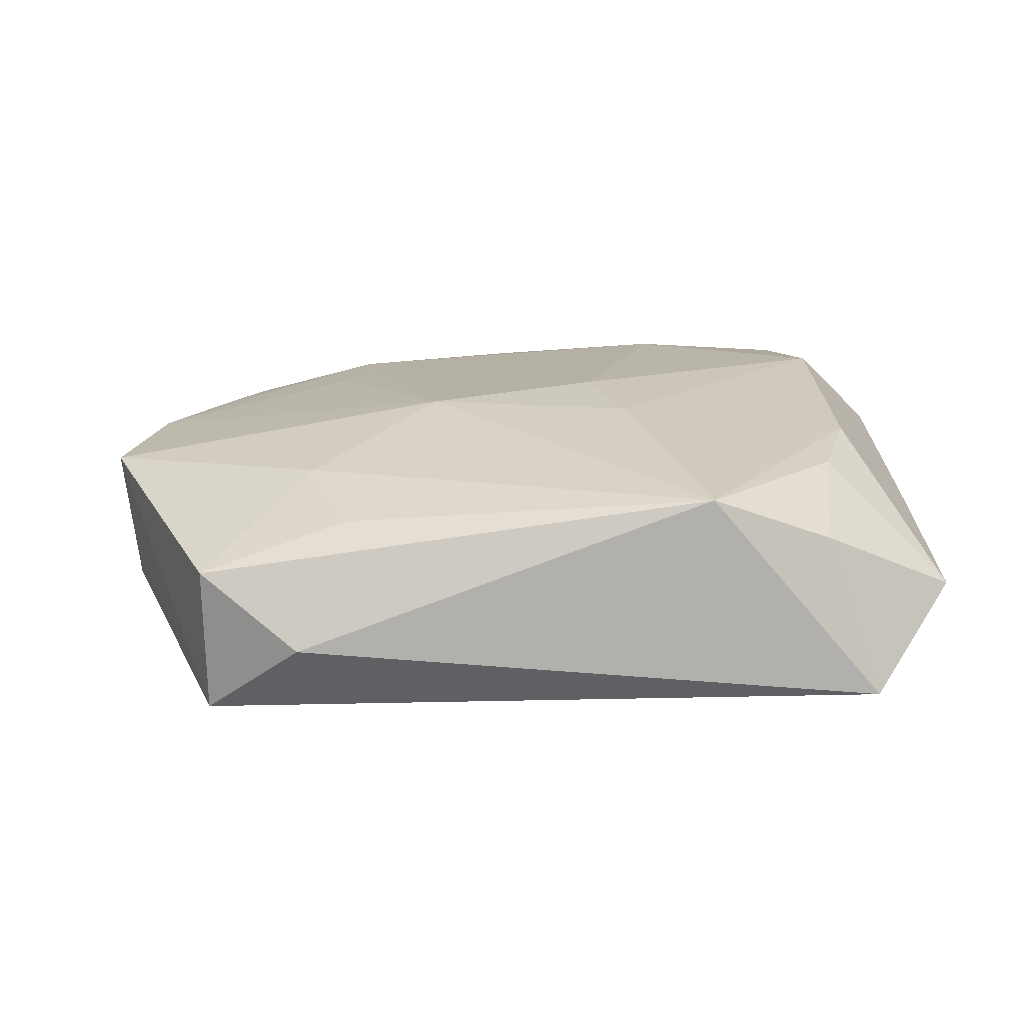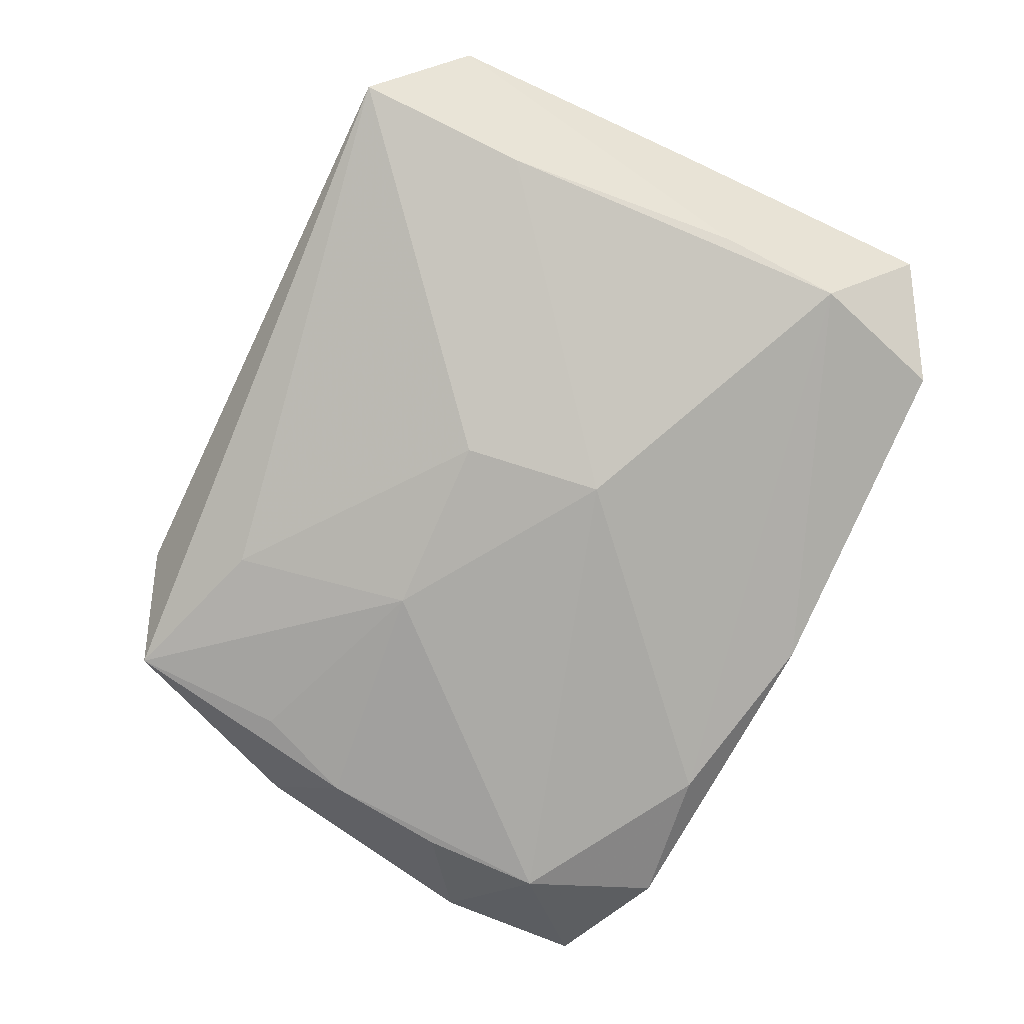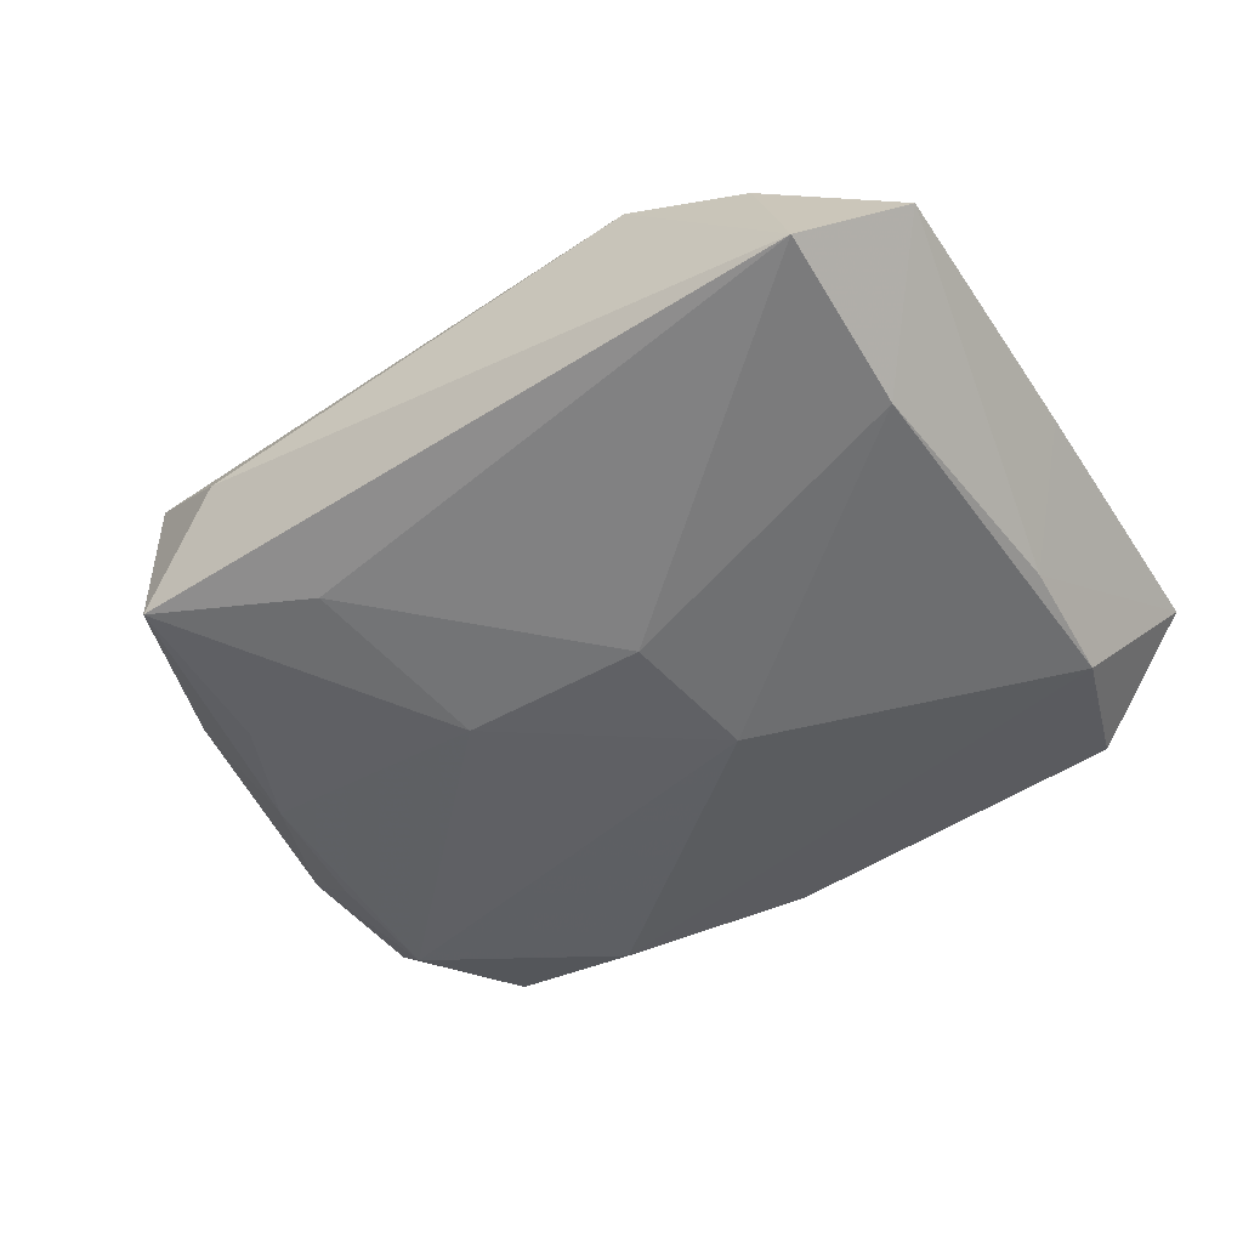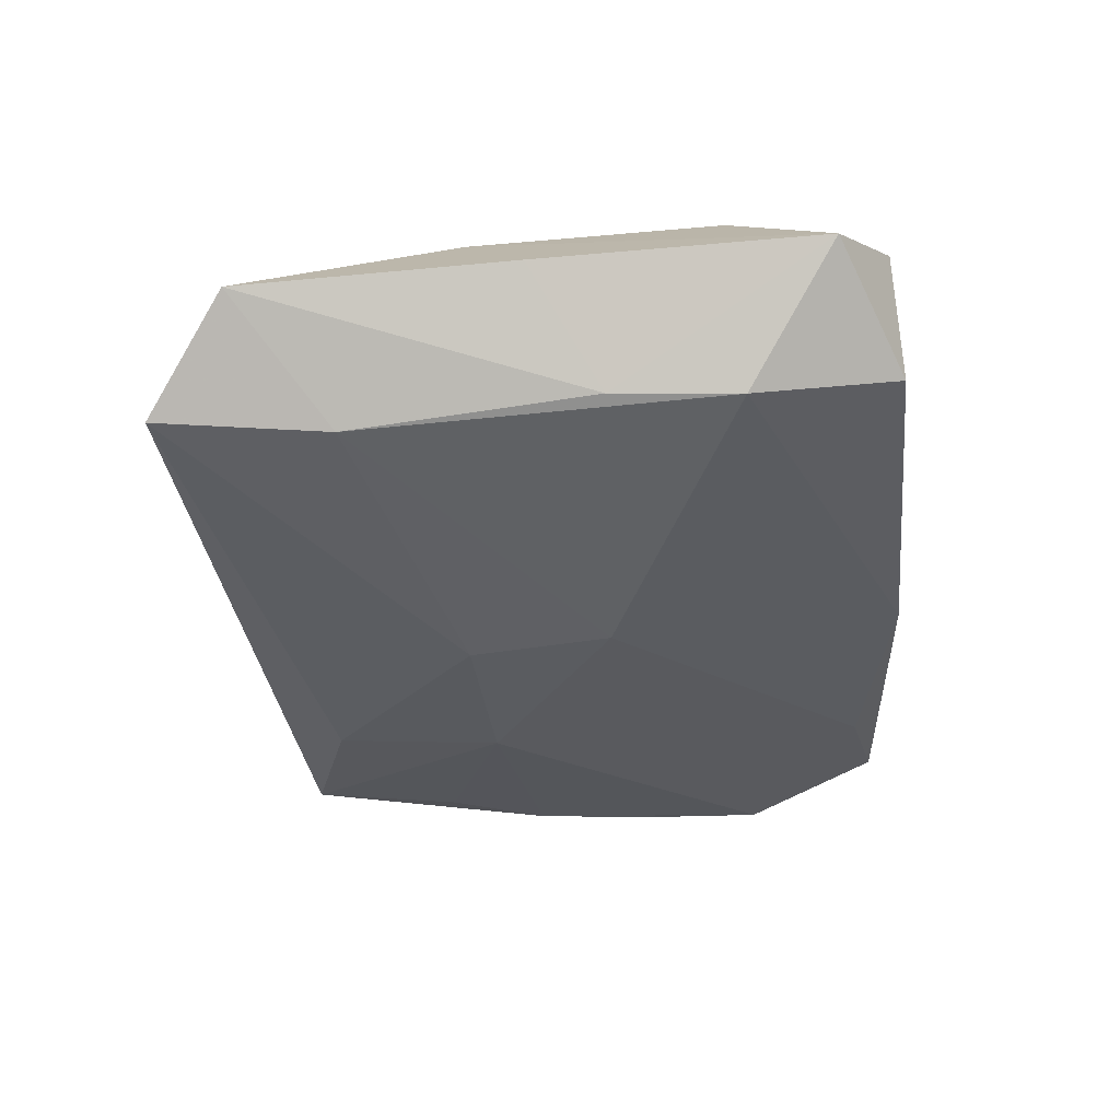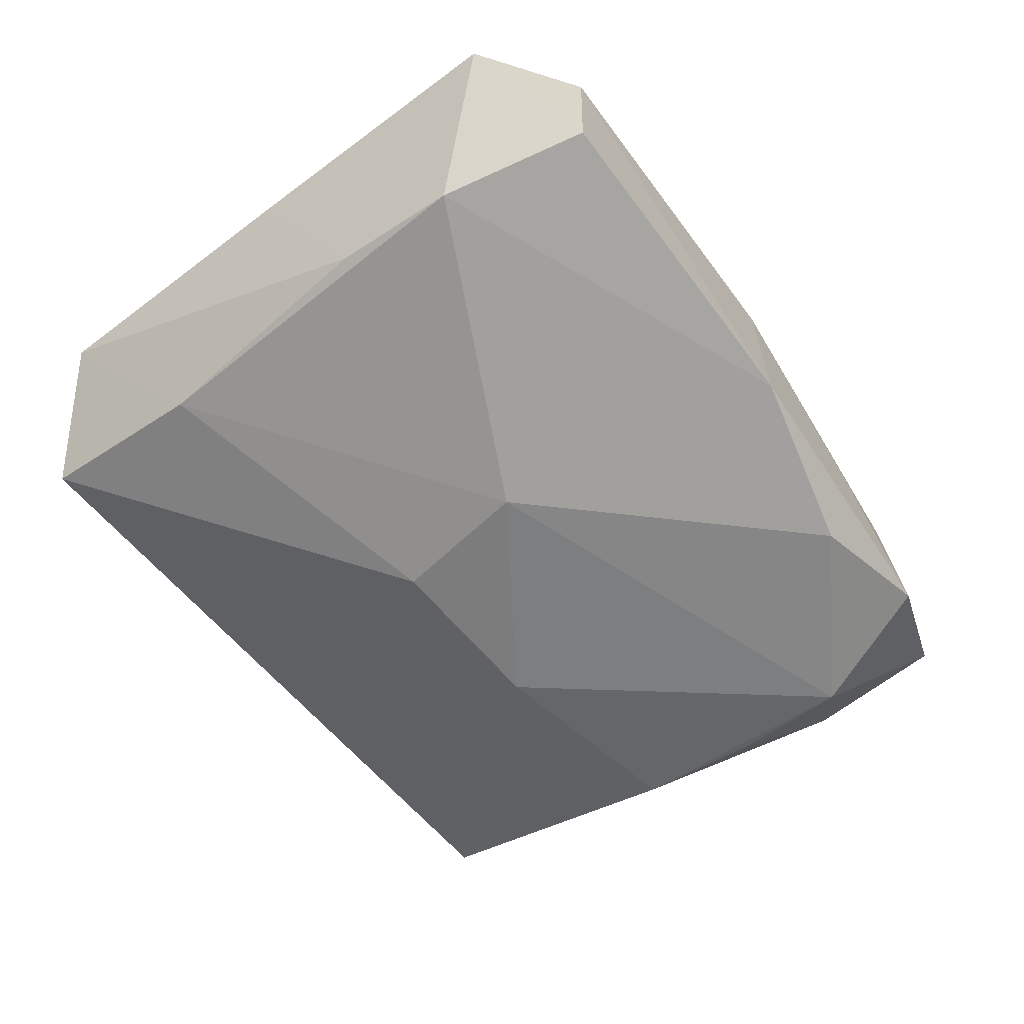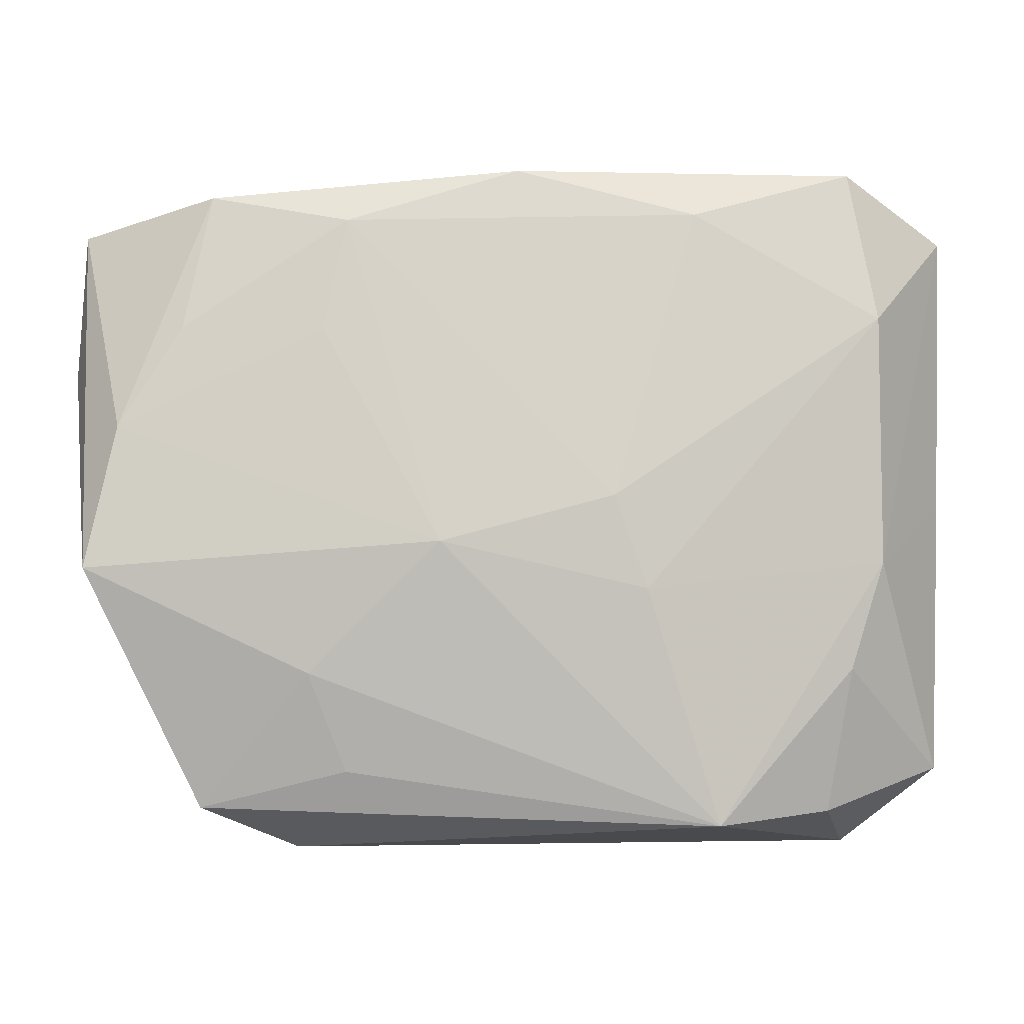
<metadata>
{"format":"obj","ext":"obj","renderer":"f3d","projection":"perspective","resolution":1024,"background":"white","views":[{"elev":19.7,"azim":-0.9,"up":"+Z"},{"elev":-79.1,"azim":64.2,"up":"+Z"},{"elev":-47.3,"azim":30.9,"up":"+Z"},{"elev":-33.8,"azim":95.0,"up":"+Z"},{"elev":-58.8,"azim":126.5,"up":"+Z"},{"elev":-4.9,"azim":-5.7,"up":"+Y"}]}
</metadata>
<code>
v 0.03214 -0.02051 0.001297
v 0.02246 -0.02356 0.006123
v -0.03326 -0.005546 0.00681
v 0.007959 -0.007071 0.01129
v 0.03285 0.02075 0.002165
v 0.03257 -8.458e-05 0.001731
v -0.02416 0.02278 0.004326
v -0.01263 -0.01954 -0.008723
v -0.007262 -0.003674 0.01096
v 0.02623 -0.01332 -0.006941
v -0.001195 0.02471 0.007422
v 0.02418 0.02486 0.007572
v -0.03152 -0.008636 -0.002007
v 0.02803 0.004949 -0.006303
v -0.02735 0.01383 -0.00948
v 0.02627 -0.02647 -0.005304
v -0.03467 0.009723 -0.001814
v -0.02624 0.01251 0.006268
v 0.01196 0.02123 0.009212
v 0.02469 0.02496 -0.003983
v -0.01571 0.0242 -0.0004685
v -0.009353 -0.006345 -0.01141
v -0.0246 -0.02322 0.003462
v -0.02439 -0.02339 -0.007374
v 0.005536 -0.000241 0.0116
v 0.02626 -0.00493 0.008916
v -0.02411 -0.0117 -0.008803
v -0.02434 0.02377 -0.006429
v 0.00569 0.003748 -0.01141
v 0.02387 -0.01288 0.008591
v 0.02589 0.01345 0.009843
v -0.03405 0.02066 -0.00156
v -0.0004054 0.02529 -0.00675
v -0.0309 0.004986 0.006511
v -0.02693 -0.004308 -0.009012
v -0.01674 -0.01327 0.008242
v -0.0139 0.02218 -0.008815
v -0.01389 -0.0205 0.006536
v -0.01406 0.02064 0.007497
v 0.01358 -0.02449 0.009472
v 0.02775 0.01425 -0.006742
v -0.01579 0.01224 0.008261
v -0.02776 0.004907 -0.009108
v 0.004129 -0.006824 -0.01141
v -0.01725 -0.02647 -0.001571
f 14 41 5
f 37 41 29
f 23 3 24
f 16 24 8
f 8 44 16
f 25 39 9
f 19 39 25
f 29 44 22
f 22 8 24
f 44 8 22
f 16 44 10
f 10 1 16
f 14 1 10
f 41 14 10
f 29 41 10
f 10 44 29
f 5 41 20
f 20 12 5
f 30 1 26
f 45 24 16
f 45 23 24
f 30 26 40
f 23 45 40
f 40 45 16
f 9 39 42
f 34 42 39
f 34 3 9
f 9 42 34
f 31 12 19
f 19 25 31
f 5 12 31
f 31 26 5
f 27 22 24
f 35 17 43
f 35 27 24
f 22 27 35
f 24 3 13
f 3 17 13
f 13 35 24
f 17 35 13
f 5 26 6
f 6 26 1
f 6 14 5
f 6 1 14
f 4 25 9
f 9 40 4
f 4 40 26
f 4 31 25
f 26 31 4
f 9 3 36
f 36 40 9
f 3 23 36
f 2 1 30
f 30 40 2
f 16 1 2
f 2 40 16
f 18 39 7
f 7 34 18
f 18 34 39
f 43 17 15
f 15 28 37
f 15 37 29
f 15 35 43
f 22 35 15
f 29 22 15
f 12 20 33
f 37 28 33
f 41 37 33
f 33 20 41
f 23 40 38
f 38 36 23
f 40 36 38
f 32 15 17
f 28 15 32
f 7 28 32
f 32 34 7
f 32 17 3
f 3 34 32
f 12 33 11
f 7 39 11
f 11 39 19
f 19 12 11
f 21 33 28
f 21 11 33
f 21 28 7
f 7 11 21

</code>
